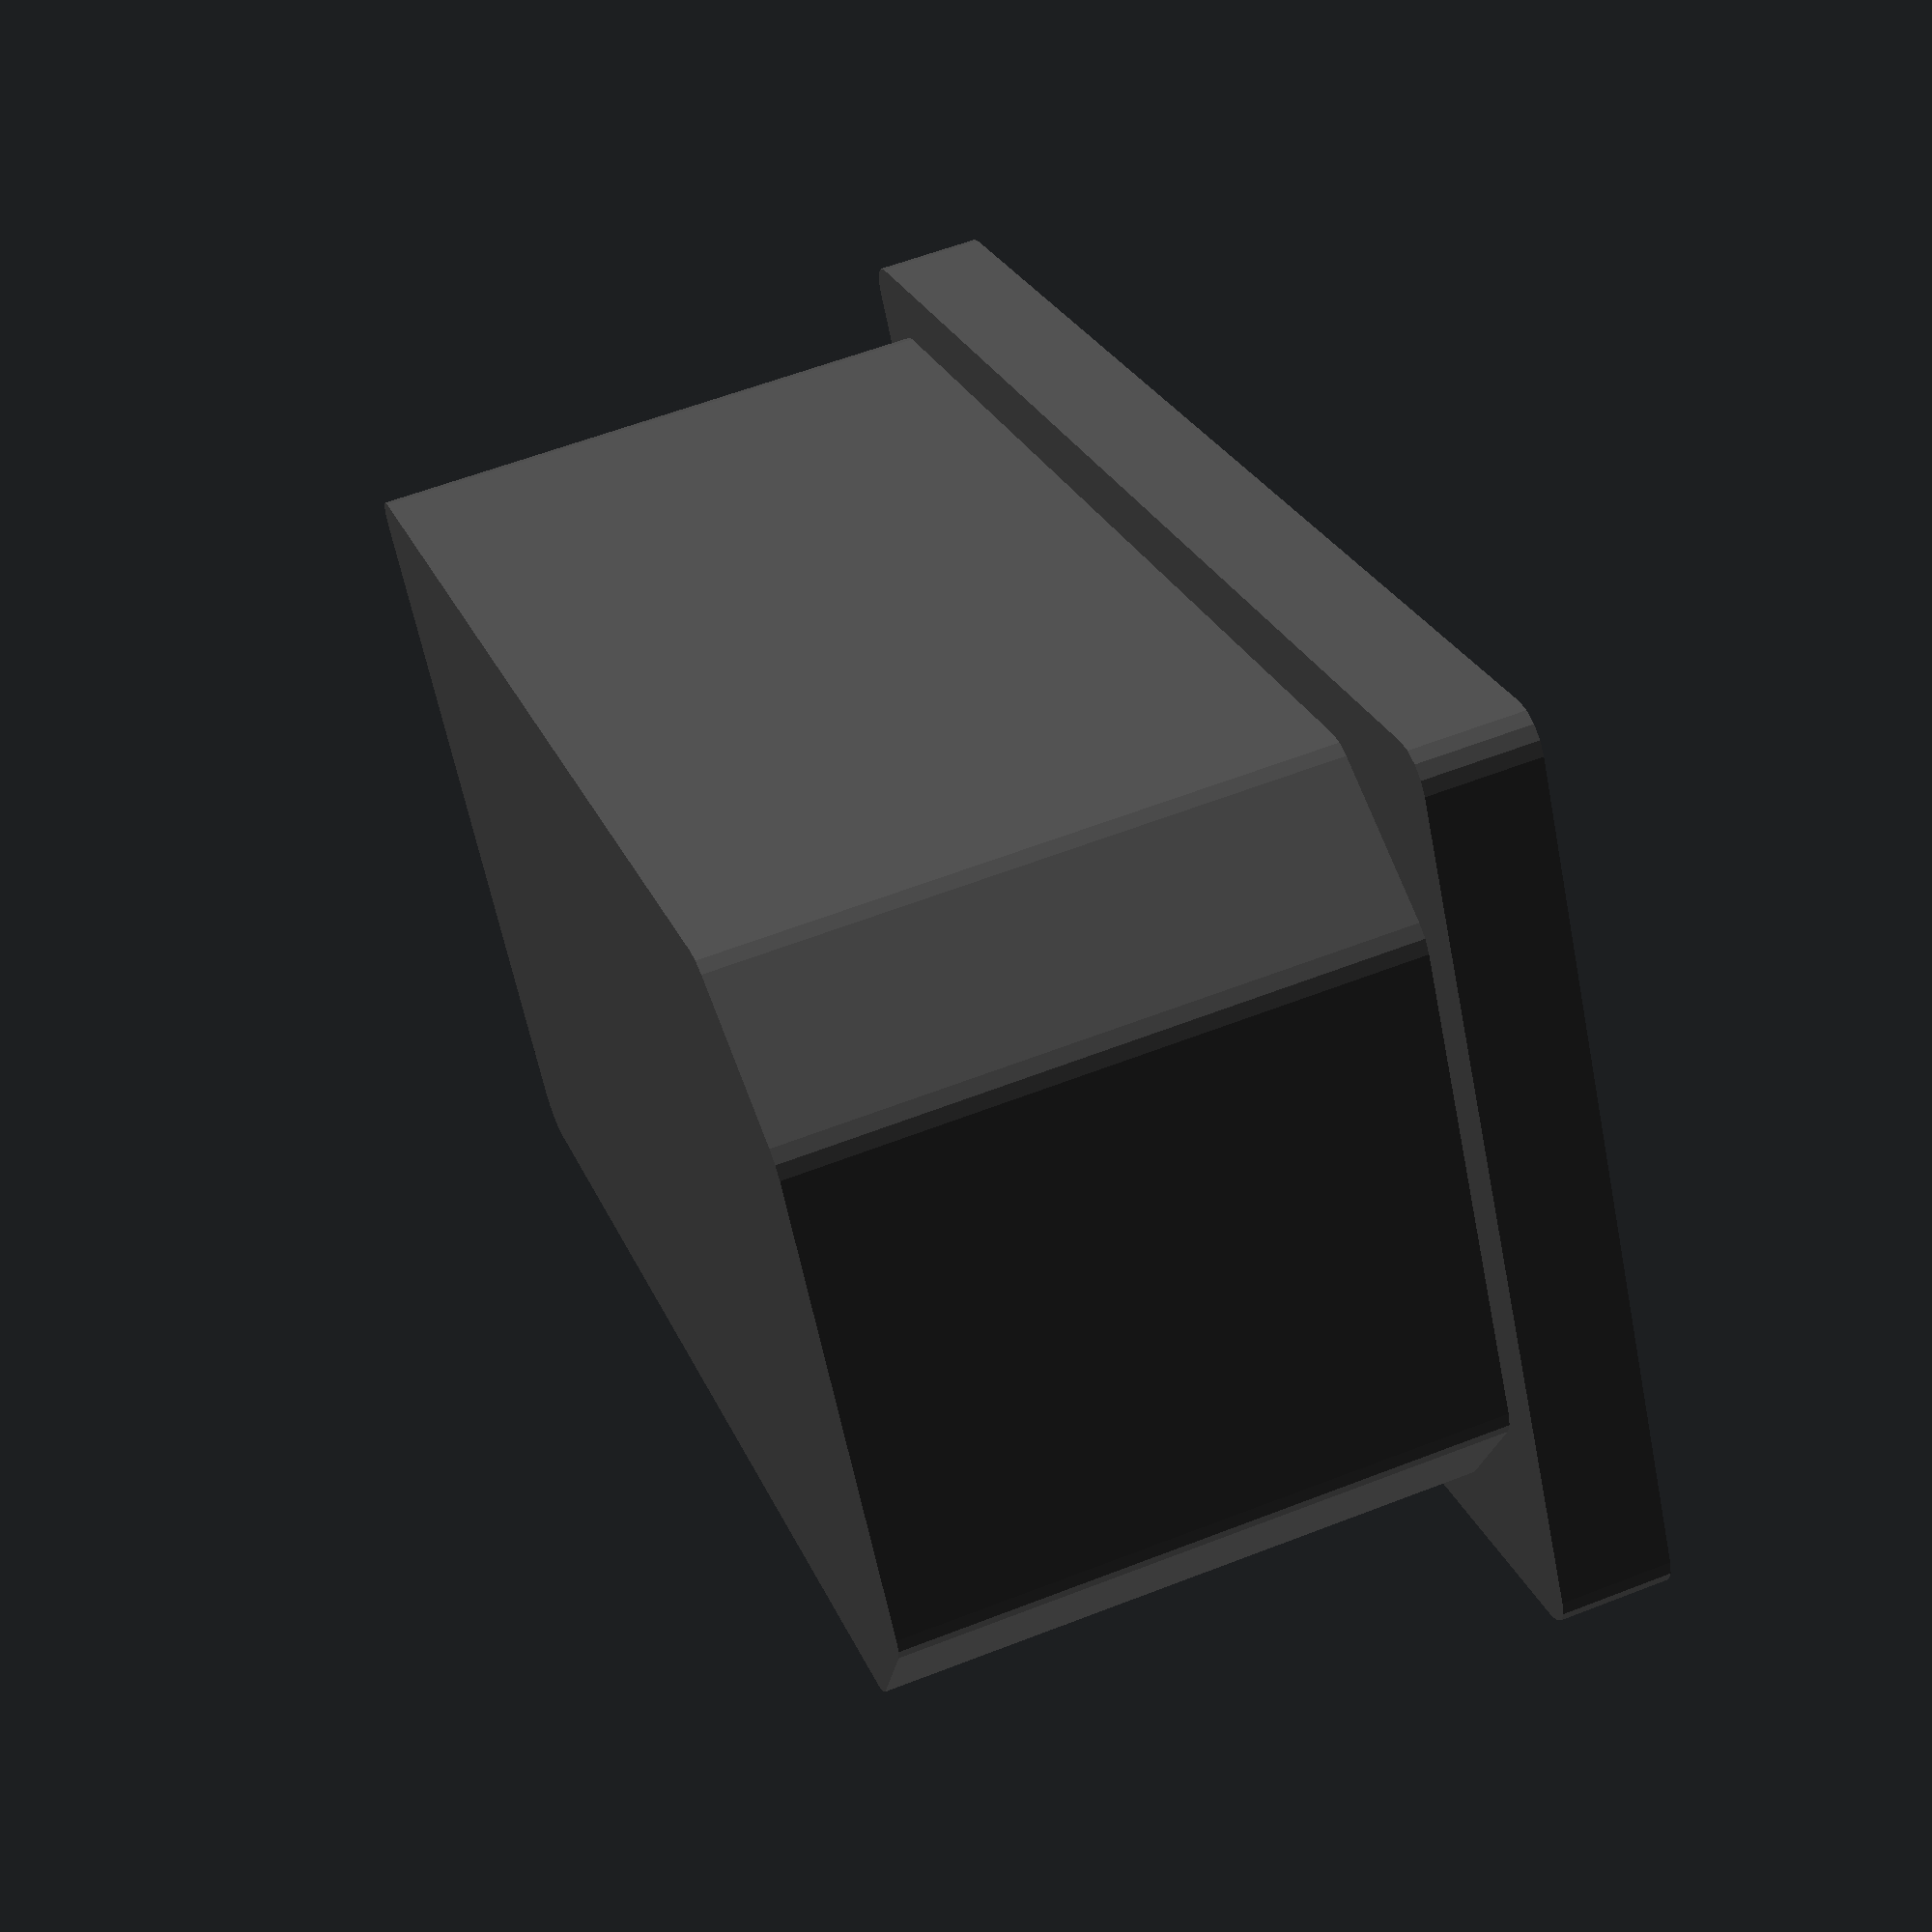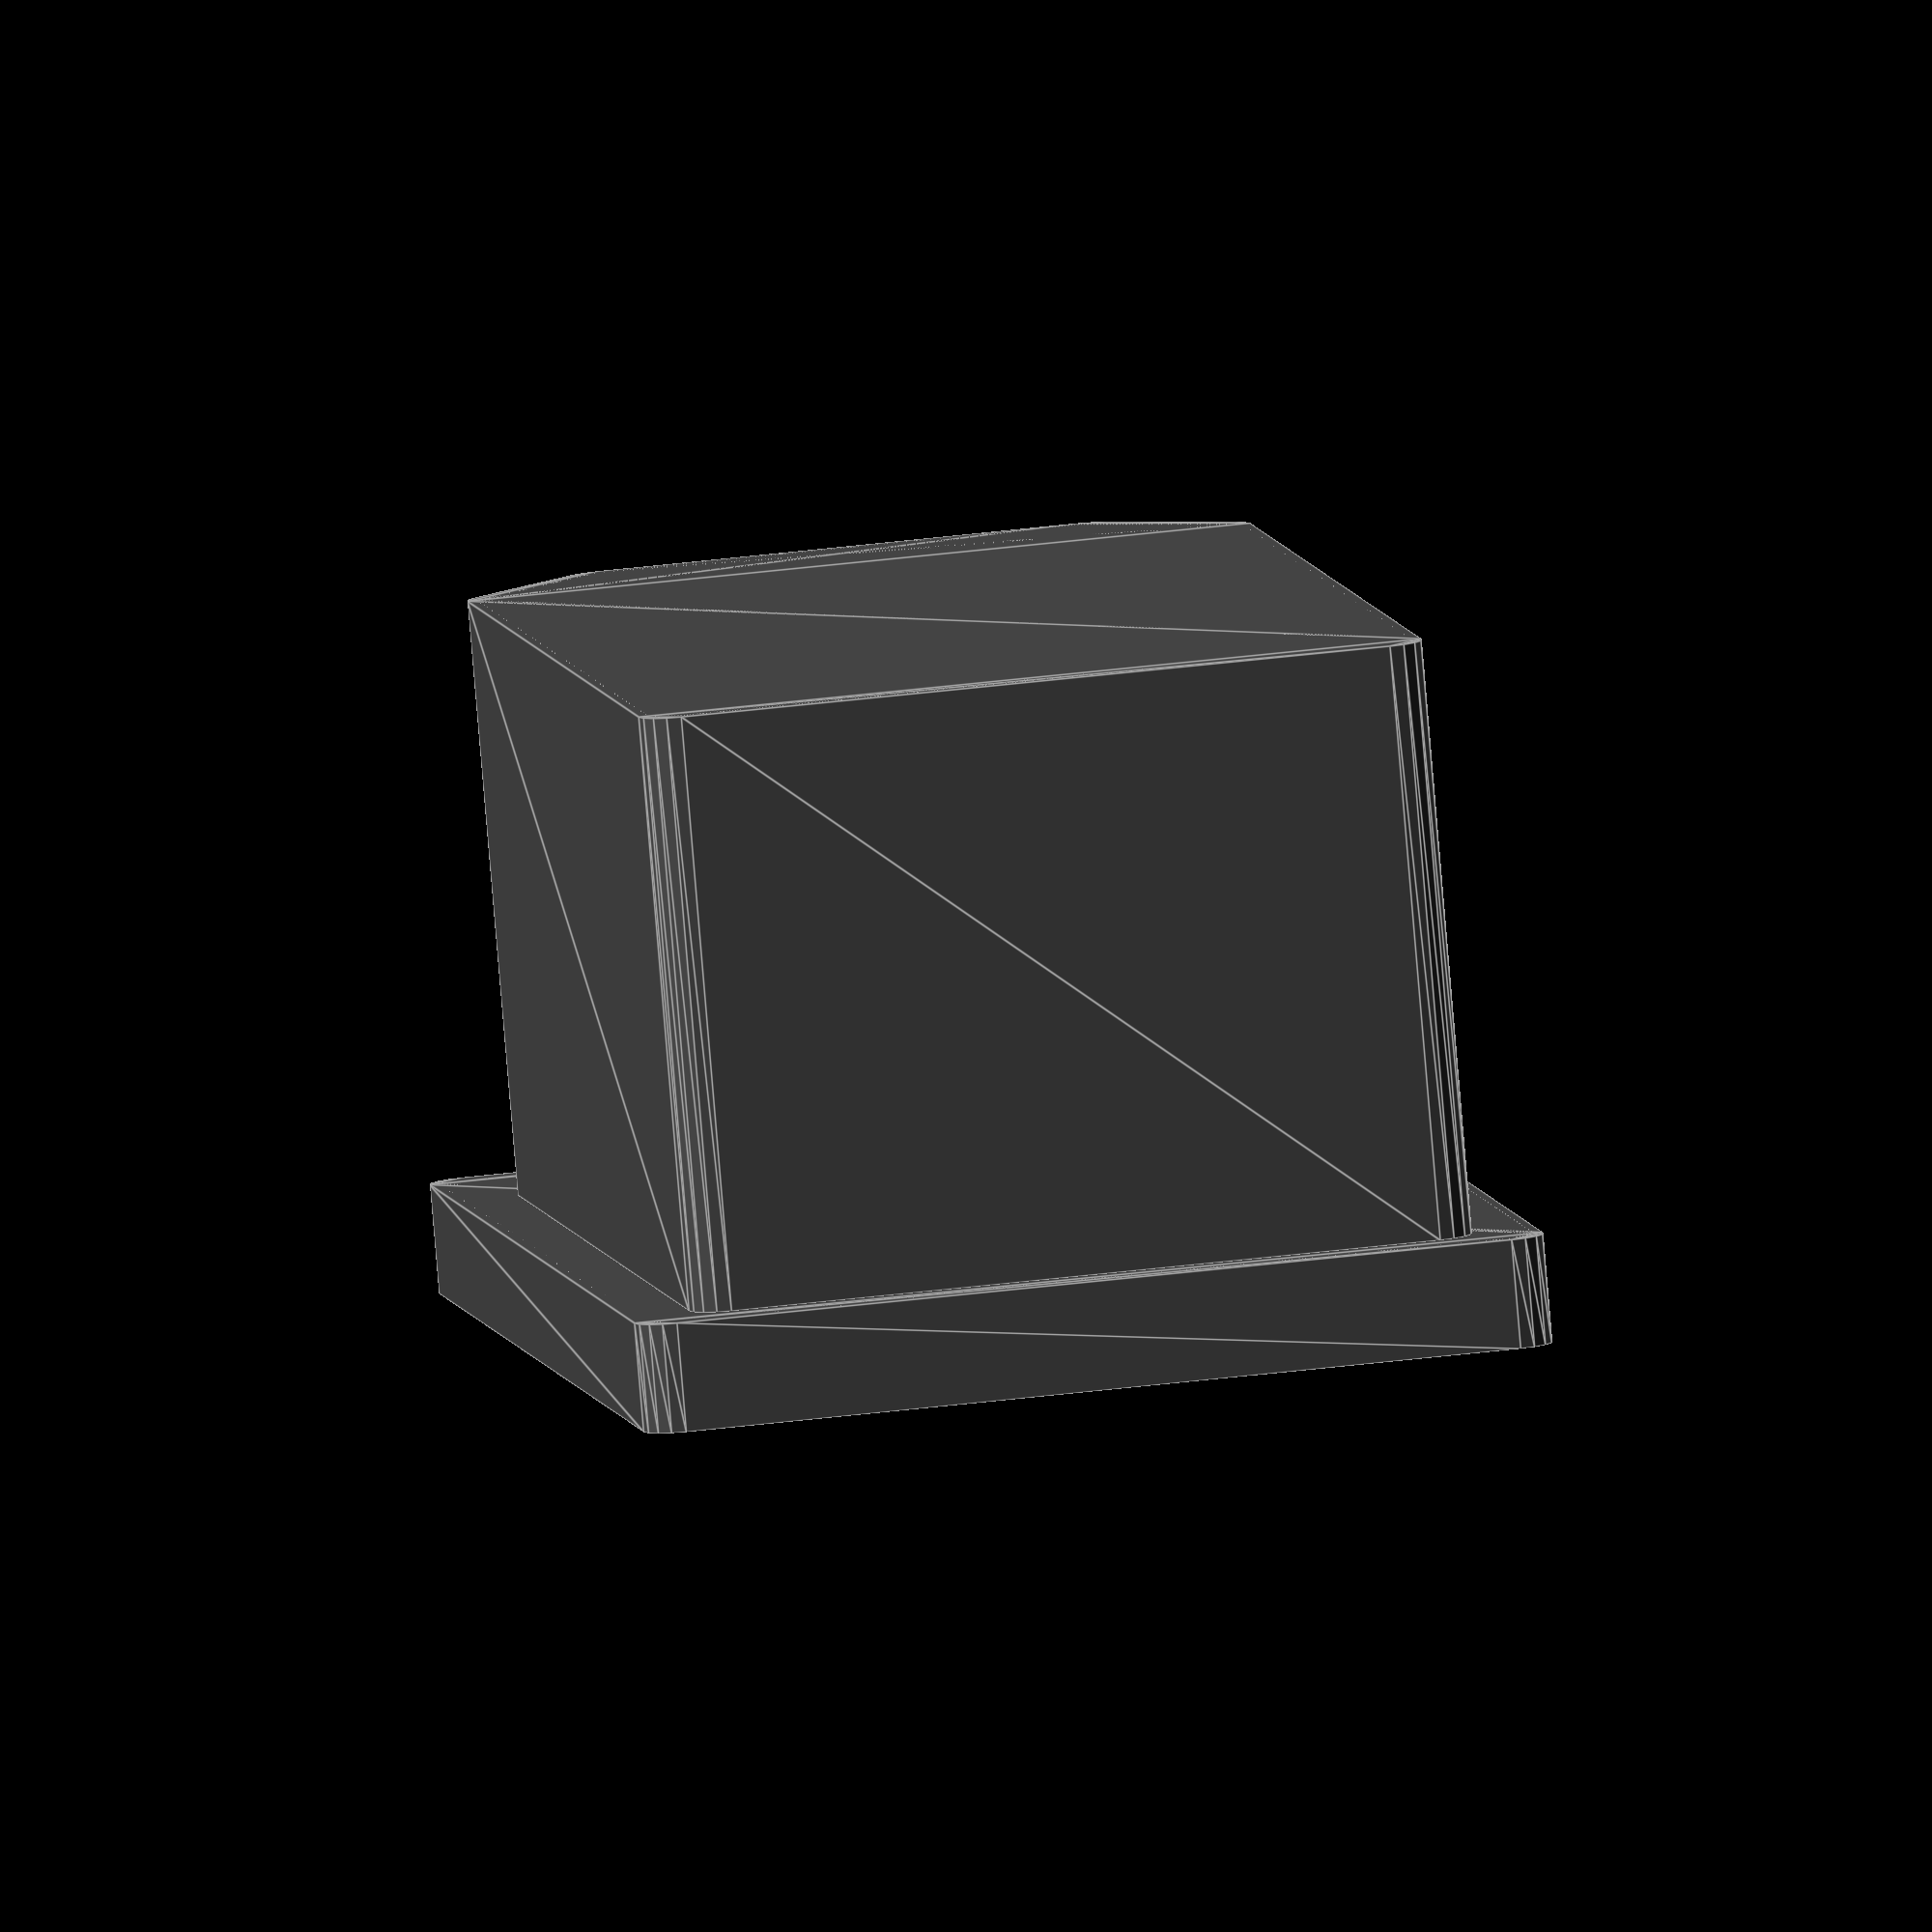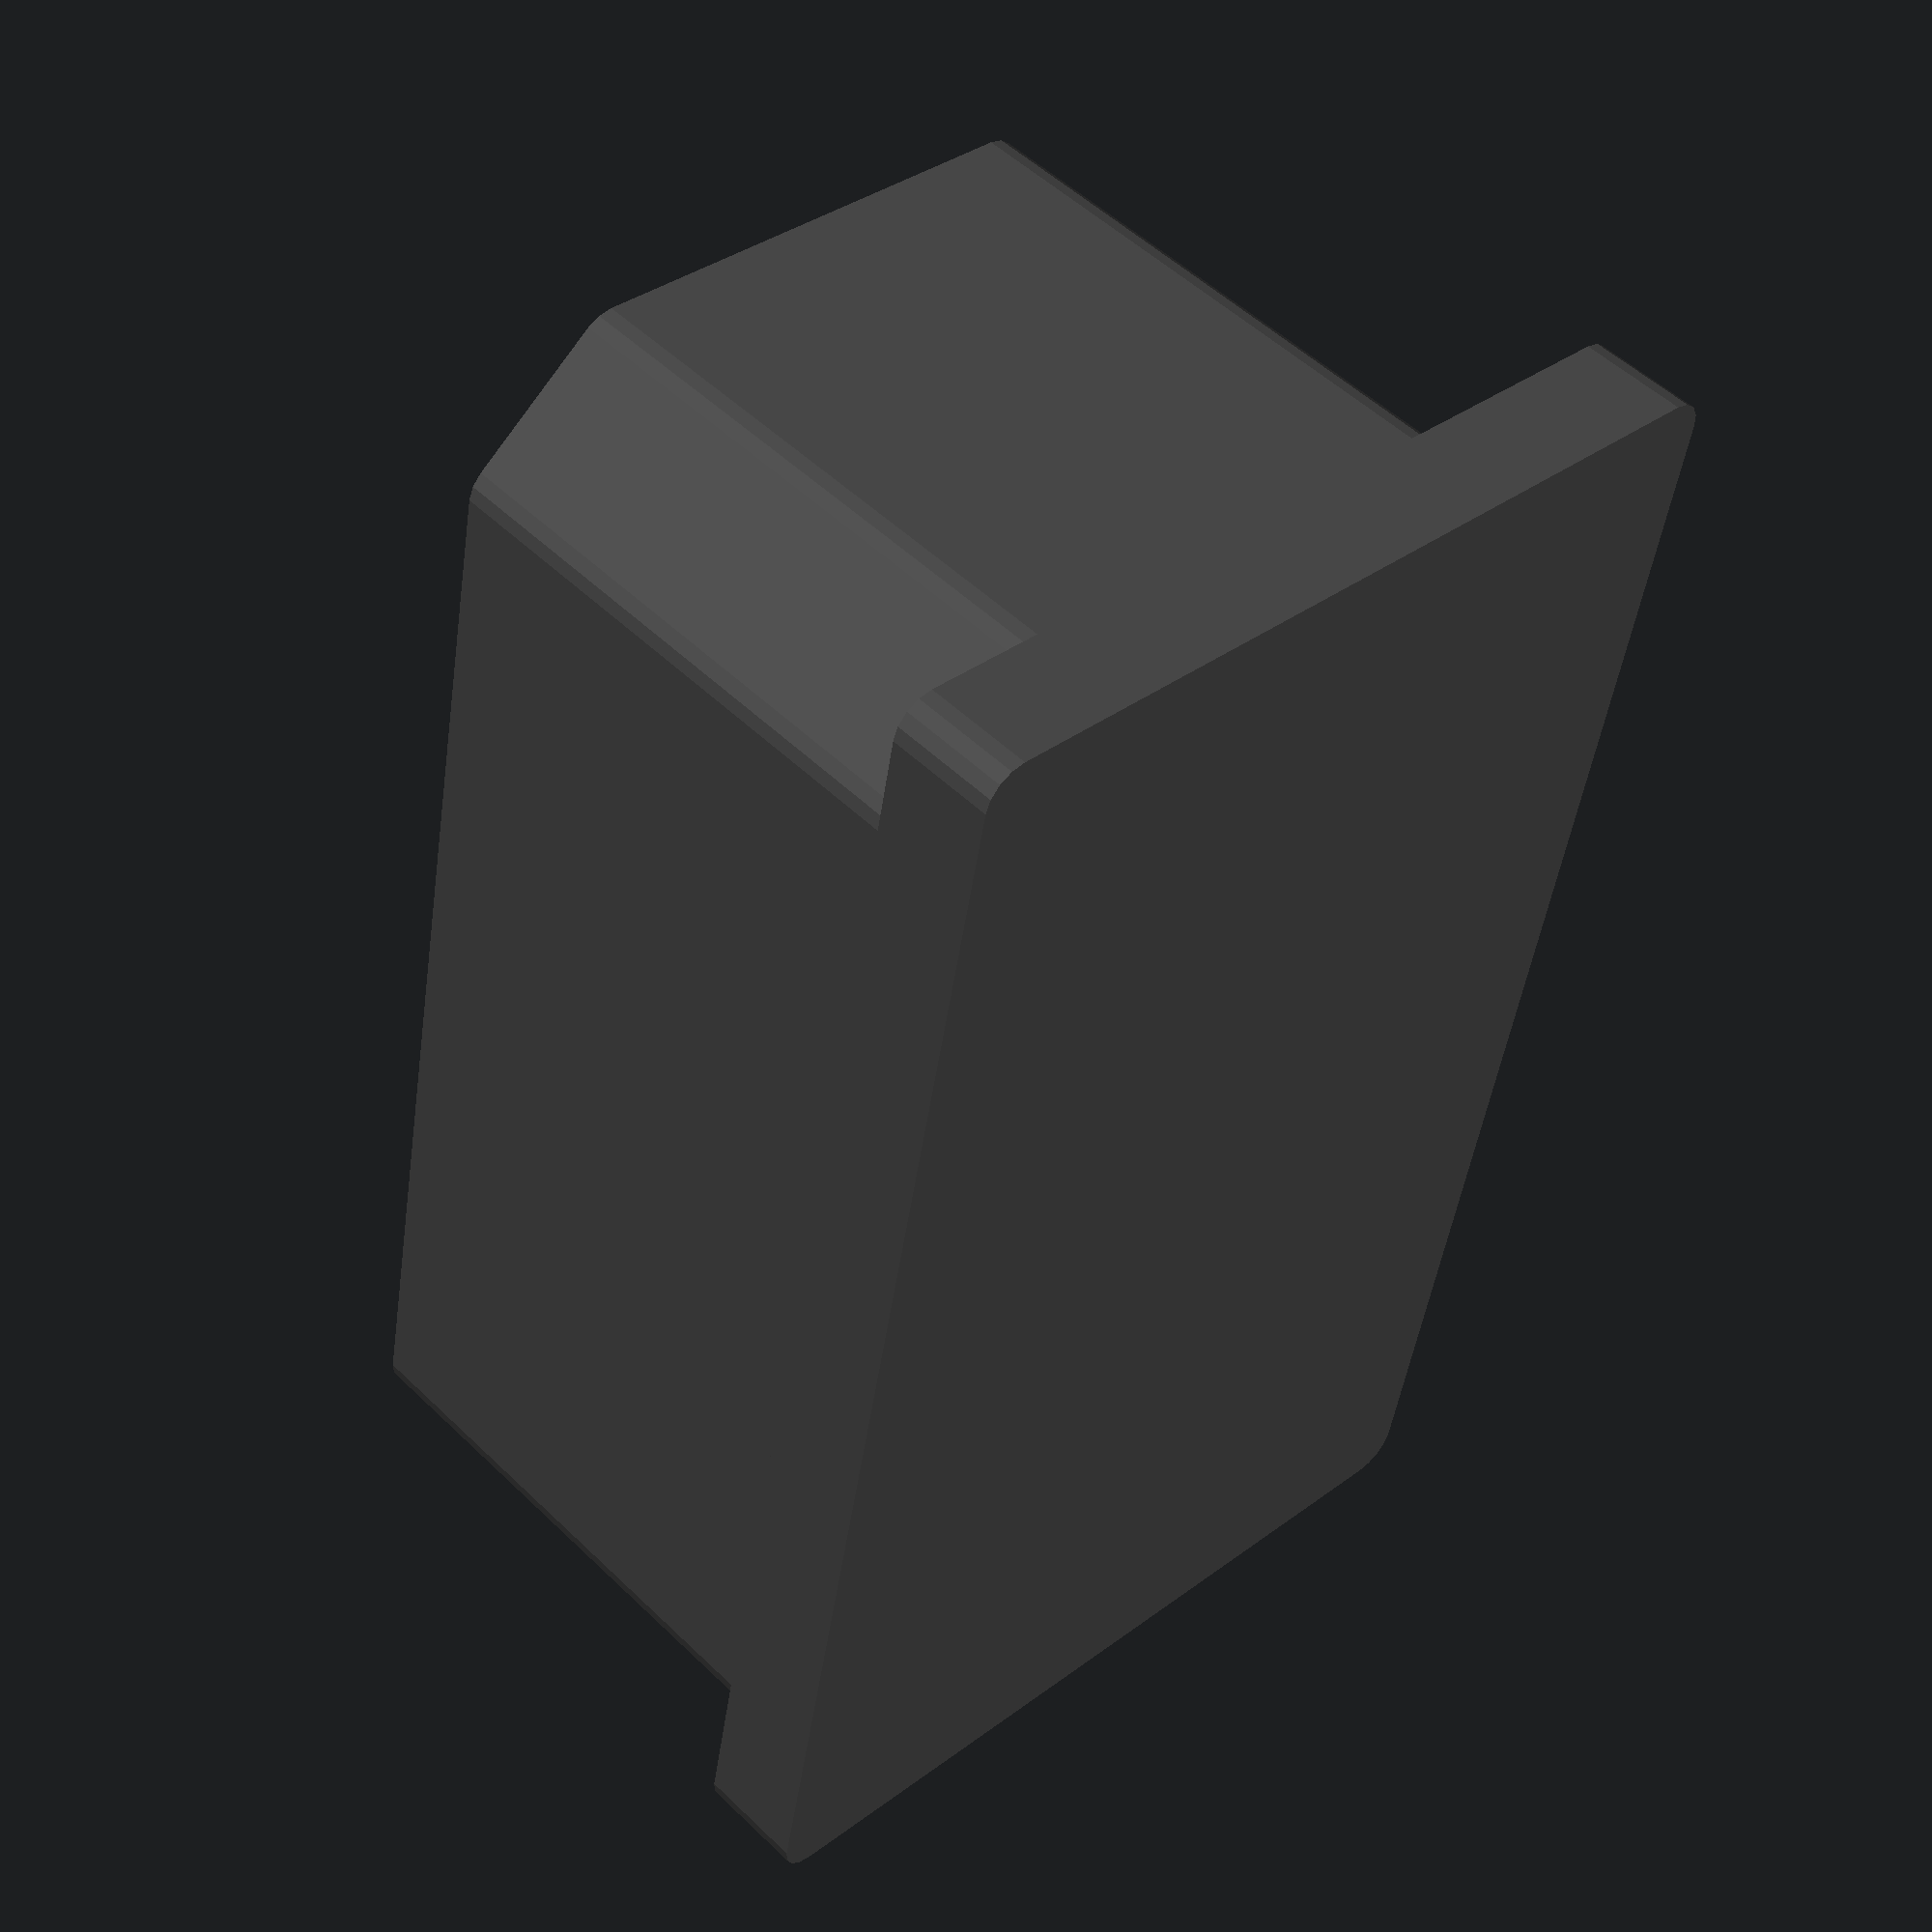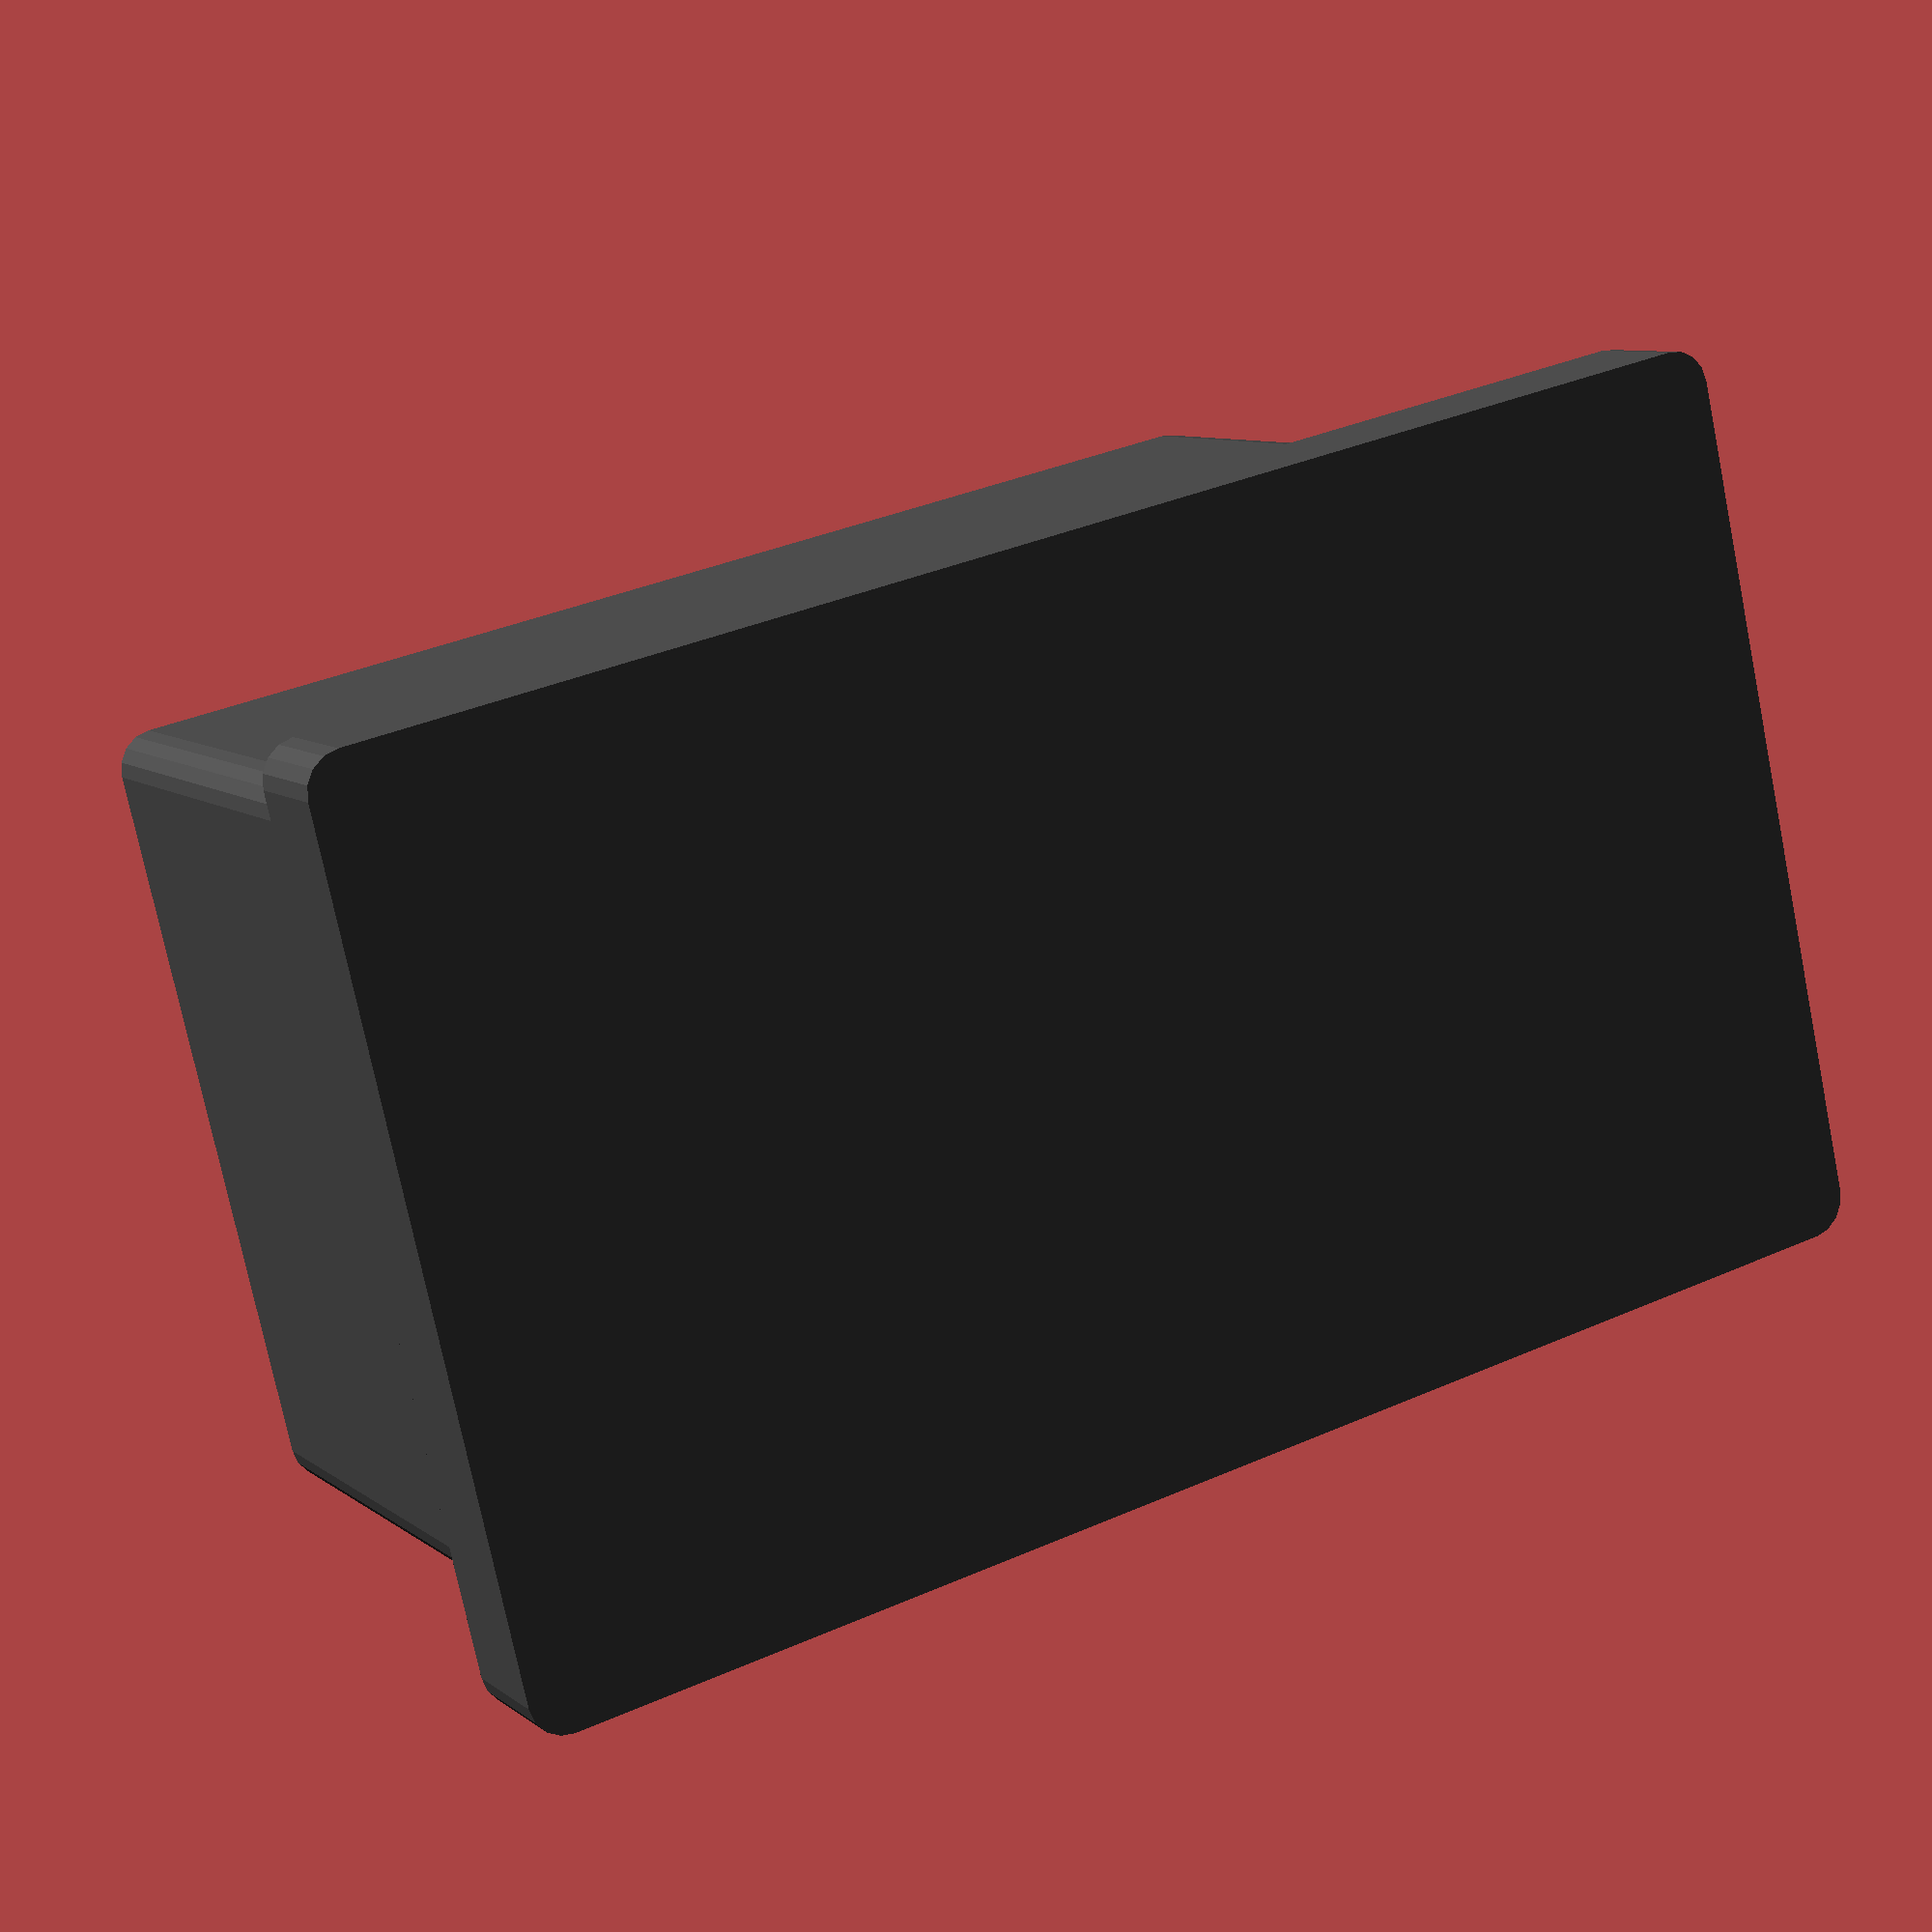
<openscad>

e=0.001;

border_w=51;
border_h=31.2;
border_d=3.5;

w=47;
h=26.8;
d=24.2-border_d;
chamf=4;


flap_a_w=10;
flap_a_x=4;

flap_b_w=7;
flap_b_x=33;

flap_h=1;
flap_latch=.8;

corner=1;

module plug(margin=0, extra_depth=0)
{
	$fn=16;

	d = d+extra_depth;
	border_w = border_w-2*corner;
	border_h = border_h-2*corner;
	w = w-2*corner;
	h = h-2*corner;
	r = corner+margin;

	color([.3,.3,.3])
	translate([corner,0,corner])
	rotate([90,0,0])
	{
		translate([0,(h-border_h)/2,0])
		linear_extrude(border_d+margin)
		hull()
		for(p=[ [0, 0],
		        [0, border_h],
		        [border_w, border_h],
		        [border_w, 0]
		])
		translate(p)
		circle(r);

		translate([(border_w-w)/2,0,-d-extra_depth])
		linear_extrude(d+extra_depth+e)
		hull()
		for (p=[ [0, 0],
		         [0, h],
		         [w-chamf, h],
		         [w, h-chamf],
		         [w, chamf],
		         [w- chamf, 0],
		])
		translate(p)
		circle(r);
	}
}

plug();

%plug(margin=.3);

</openscad>
<views>
elev=241.1 azim=289.0 roll=348.8 proj=p view=solid
elev=323.8 azim=30.2 roll=260.4 proj=o view=edges
elev=324.7 azim=281.4 roll=45.3 proj=p view=solid
elev=255.4 azim=151.2 roll=168.5 proj=p view=wireframe
</views>
